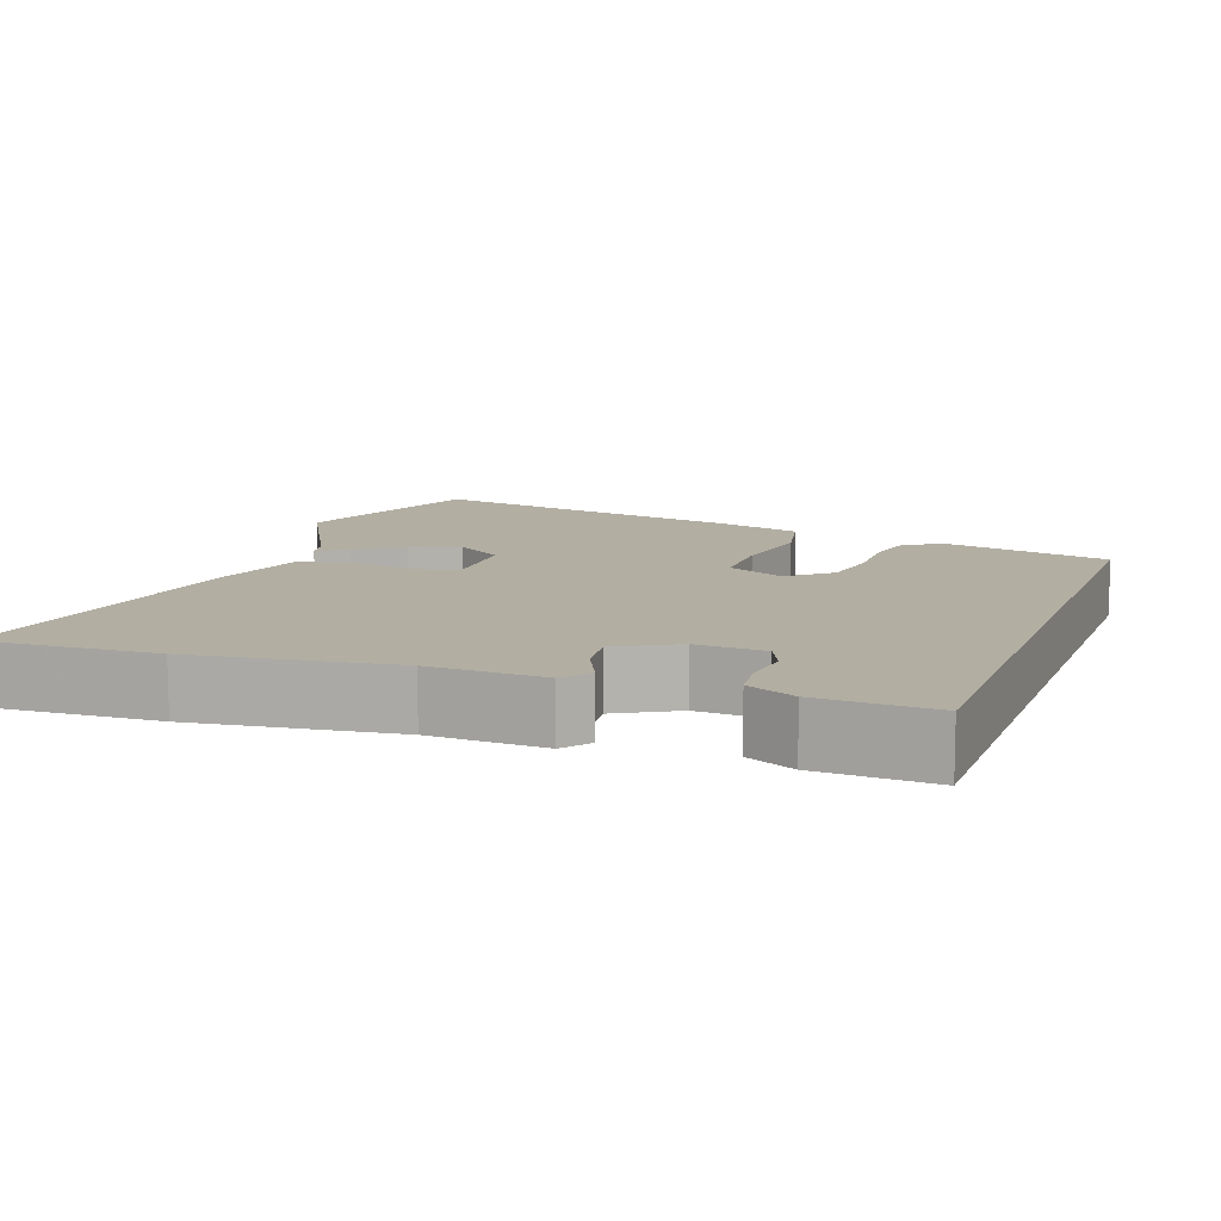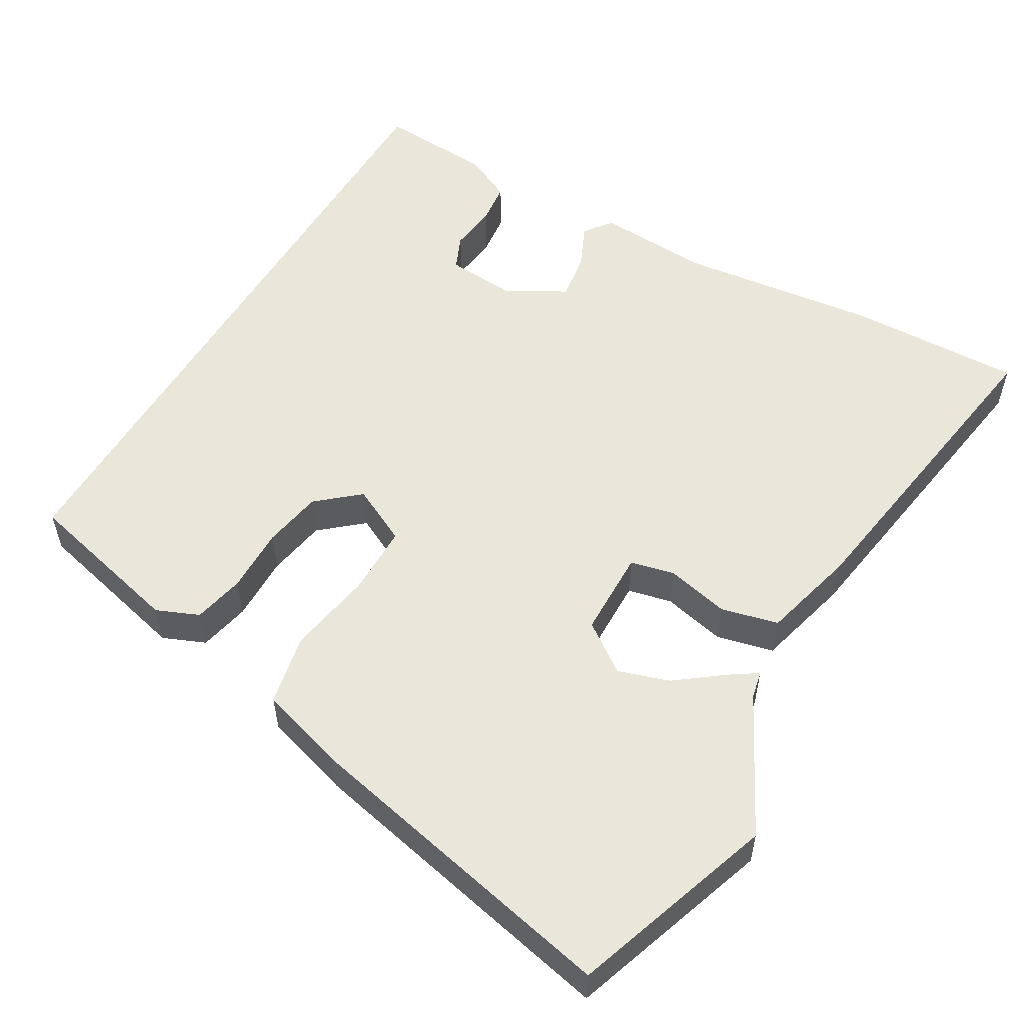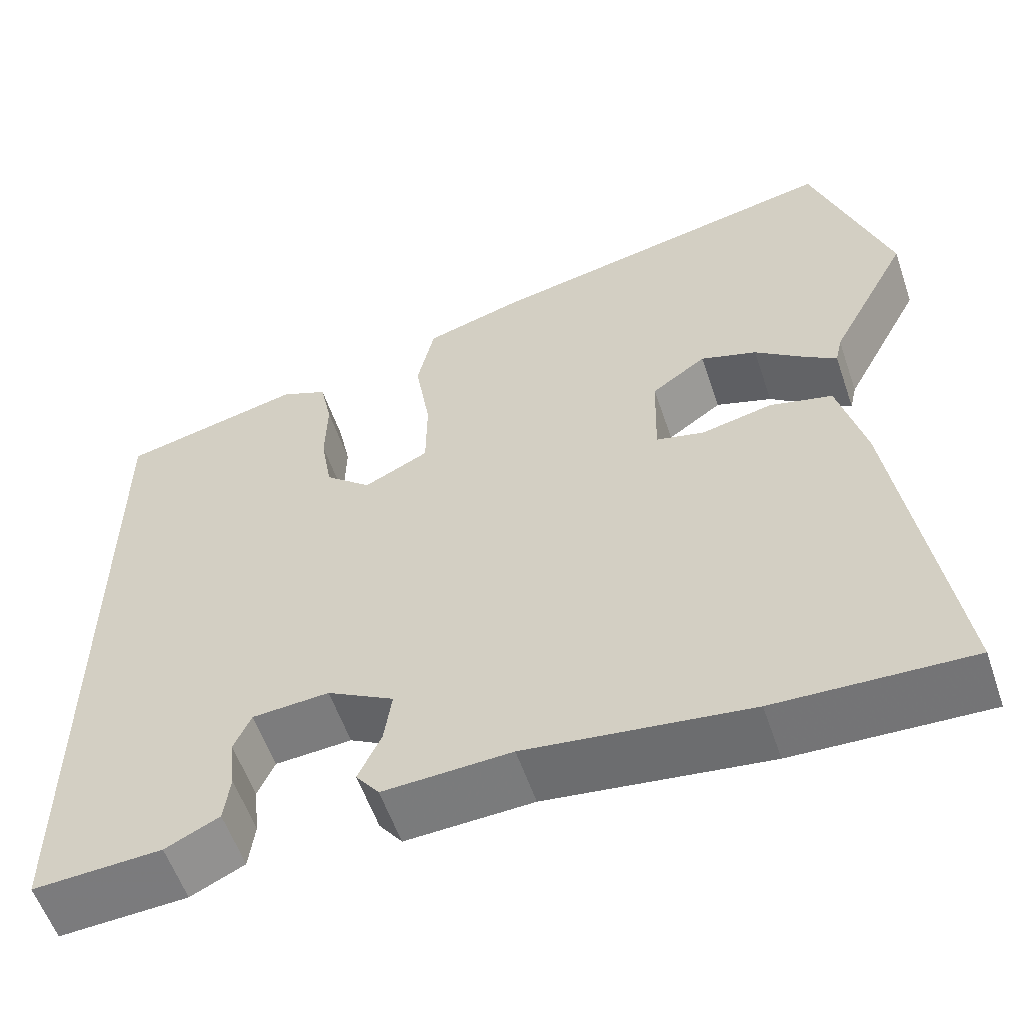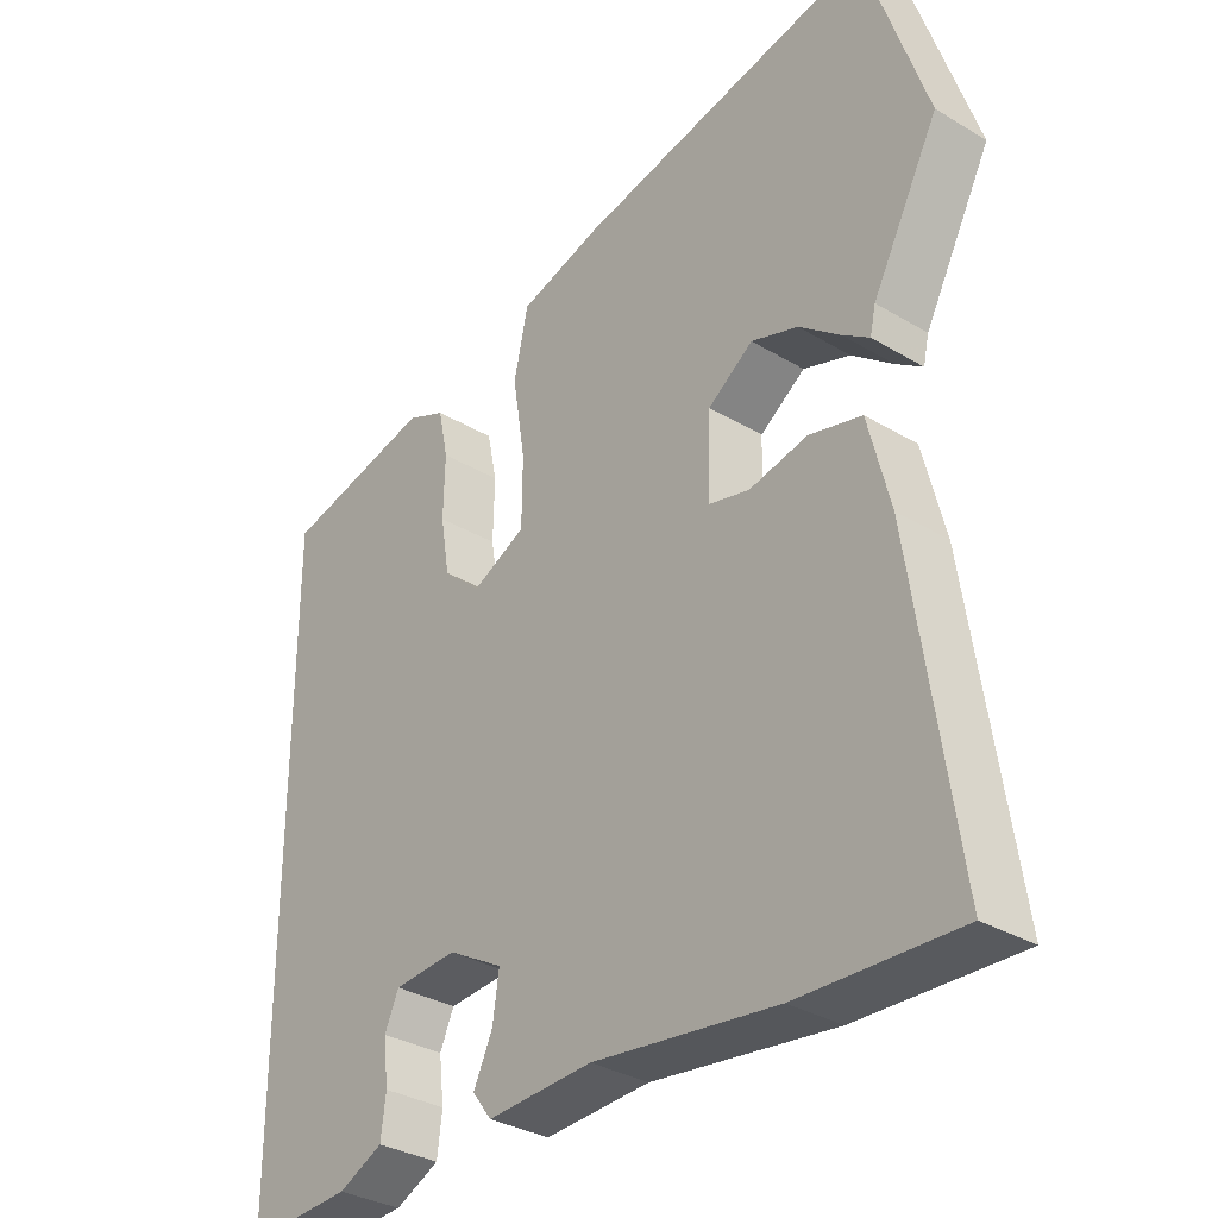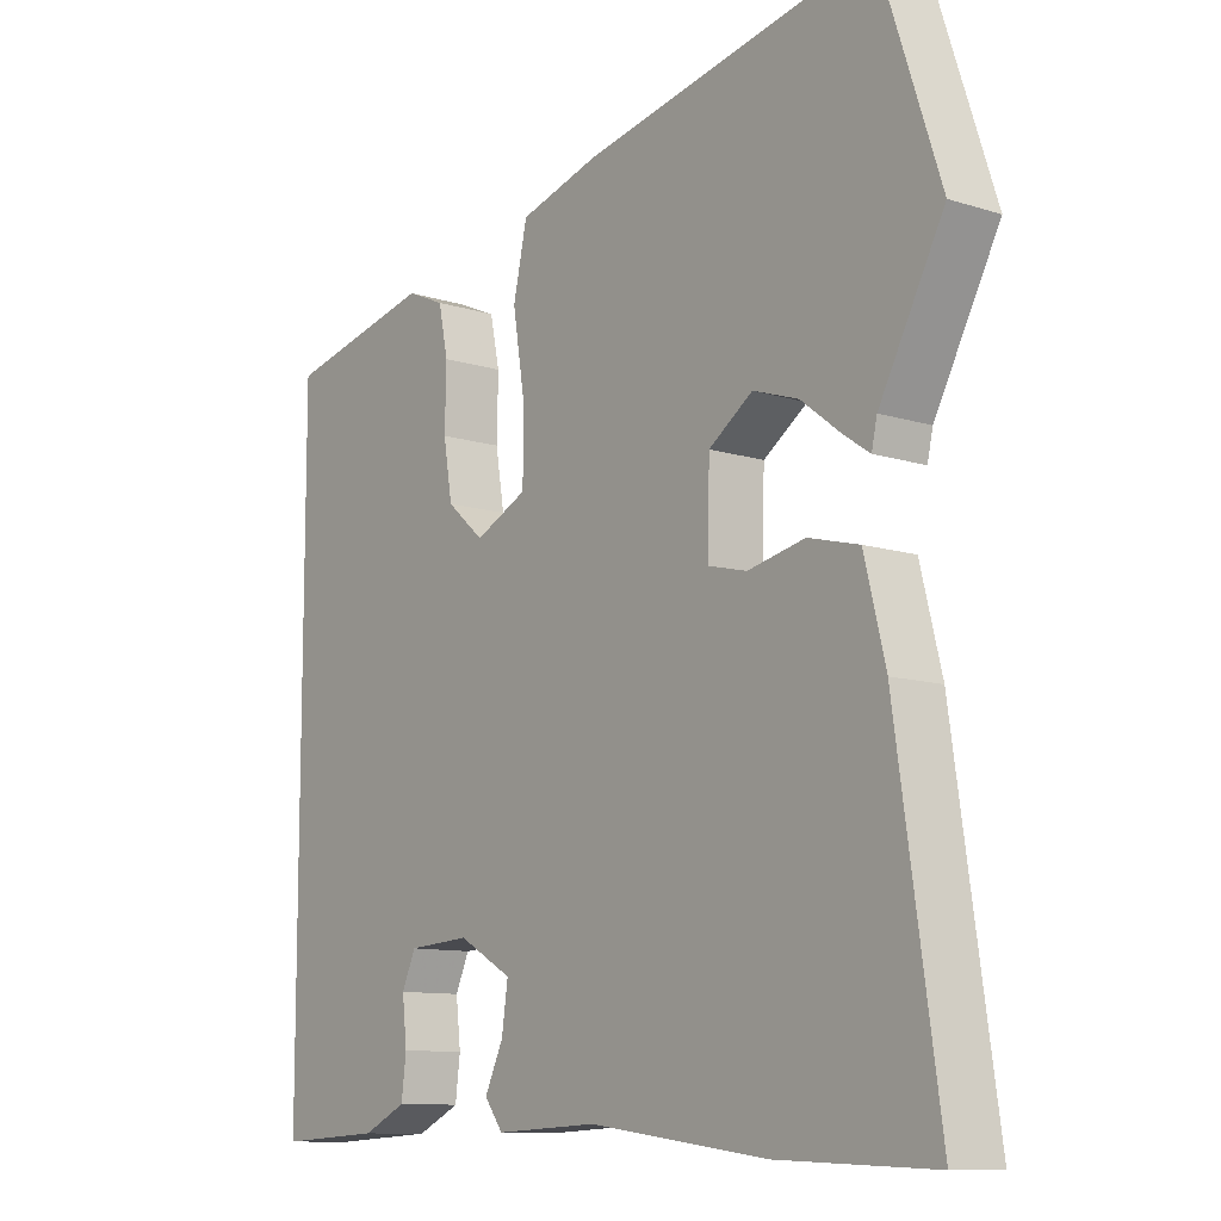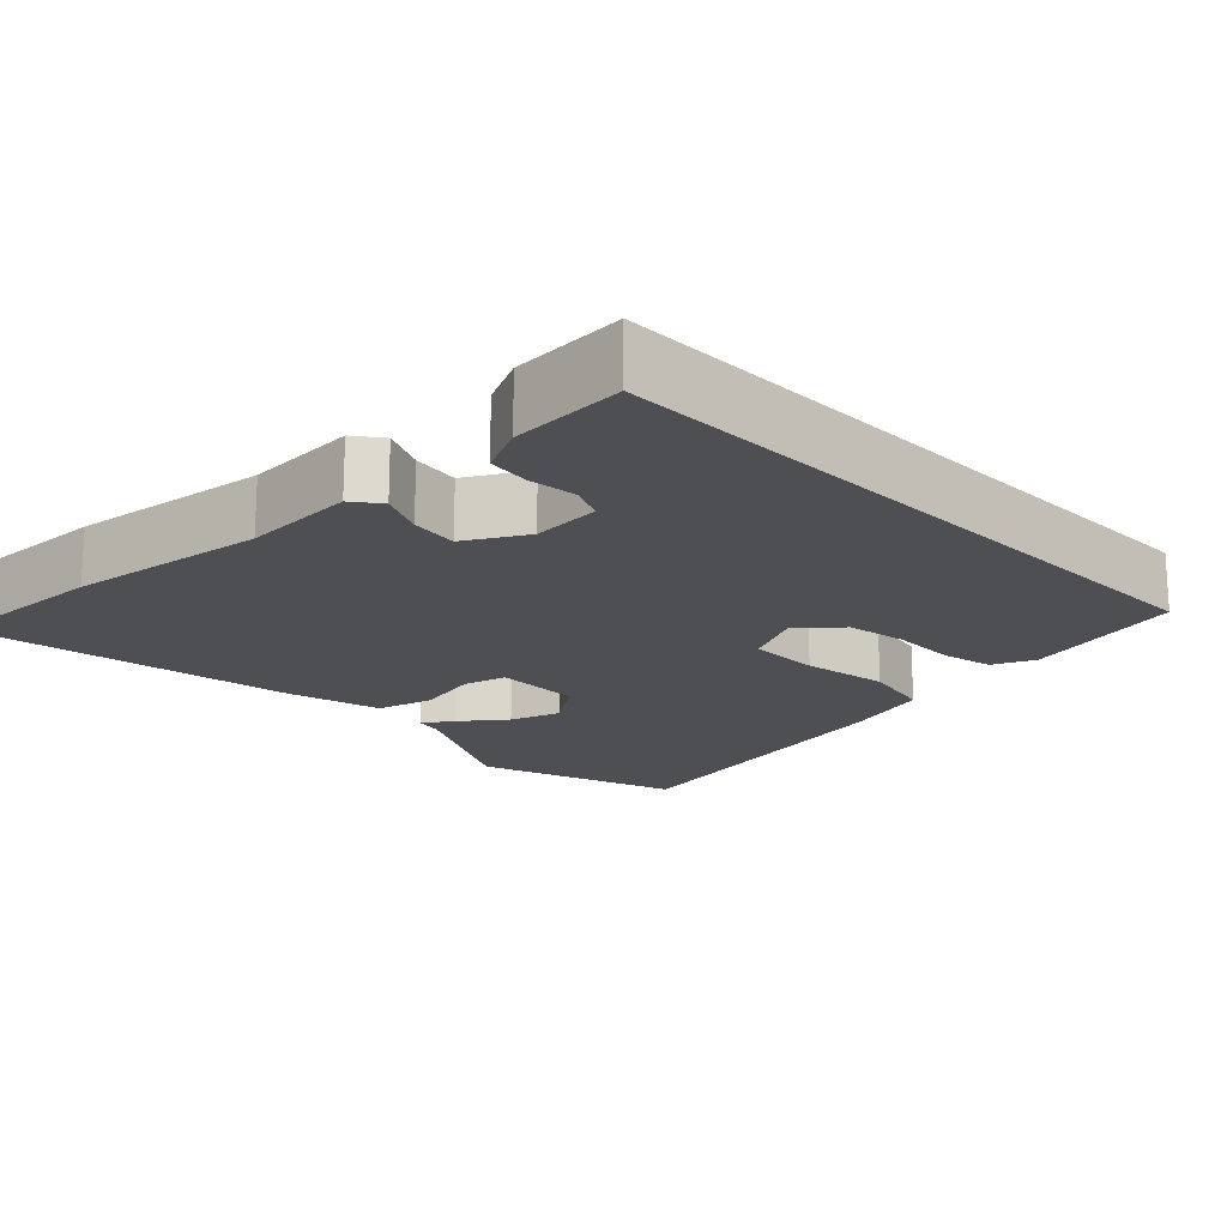
<metadata>
{"format":"obj","ext":"obj","renderer":"f3d","projection":"perspective","resolution":1024,"background":"white","views":[{"elev":10.7,"azim":-160.0,"up":"+Y"},{"elev":54.7,"azim":30.8,"up":"+Y"},{"elev":-57.3,"azim":18.8,"up":"+Z"},{"elev":-32.7,"azim":50.3,"up":"+Z"},{"elev":-10.7,"azim":51.7,"up":"+Z"},{"elev":-18.0,"azim":-135.8,"up":"+Y"}]}
</metadata>
<code>
v 0.463 0.07 0.612
v 0.551 0.07 0.345
v 0.457 0.07 0.168
v 0.449 0.07 0.132
v 0.411 0.07 0.158
v 0.353 0.07 0.203
v 0.287 0.07 0.225
v 0.223 0.07 0.18
v 0.22 0.07 0.066
v 0.277 0.07 0.052
v 0.36 0.07 0.07
v 0.434 0.07 0.051
v 0.465 0.07 -0.073
v 0.527 0.07 -0.501
v 0.301 0.07 -0.492
v 0.041 0.07 -0.458
v -0.108 0.07 -0.465
v -0.135 0.07 -0.429
v -0.108 0.07 -0.371
v -0.099 0.07 -0.309
v -0.177 0.07 -0.265
v -0.267 0.07 -0.271
v -0.287 0.07 -0.316
v -0.28 0.07 -0.378
v -0.287 0.07 -0.434
v -0.35 0.07 -0.464
v -0.5 0.07 -0.472
v -0.5 0.07 0.408
v -0.288 0.07 0.458
v -0.233 0.07 0.434
v -0.219 0.07 0.367
v -0.221 0.07 0.281
v -0.208 0.07 0.203
v -0.154 0.07 0.156
v -0.078 0.07 0.193
v -0.077 0.07 0.287
v -0.095 0.07 0.399
v -0.075 0.07 0.491
v 0.04 0.07 0.525
v 0.463 0 0.612
v 0.551 0 0.345
v 0.457 0 0.168
v 0.449 0 0.132
v 0.411 0 0.158
v 0.353 0 0.203
v 0.287 0 0.225
v 0.223 0 0.18
v 0.22 0 0.066
v 0.277 0 0.052
v 0.36 0 0.07
v 0.434 0 0.051
v 0.465 0 -0.073
v 0.527 0 -0.501
v 0.301 0 -0.492
v 0.041 0 -0.458
v -0.108 0 -0.465
v -0.135 0 -0.429
v -0.108 0 -0.371
v -0.099 0 -0.309
v -0.177 0 -0.265
v -0.267 0 -0.271
v -0.287 0 -0.316
v -0.28 0 -0.378
v -0.287 0 -0.434
v -0.35 0 -0.464
v -0.5 0 -0.472
v -0.5 0 0.408
v -0.288 0 0.458
v -0.233 0 0.434
v -0.219 0 0.367
v -0.221 0 0.281
v -0.208 0 0.203
v -0.154 0 0.156
v -0.078 0 0.193
v -0.077 0 0.287
v -0.095 0 0.399
v -0.075 0 0.491
v 0.04 0 0.525
f 39 1 2
f 38 39 2
f 37 38 2
f 36 37 2
f 35 36 2
f 34 35 2
f 30 31 32
f 29 30 32
f 28 29 32
f 27 28 32
f 26 27 32
f 26 32 33
f 23 24 25 26
f 23 26 33 34
f 16 17 18 19
f 16 19 20
f 15 16 20
f 14 15 20
f 13 14 20
f 12 13 20
f 11 12 20
f 10 11 20
f 9 10 20 21
f 3 4 5 6
f 2 3 6
f 2 6 7
f 34 2 7
f 22 23 34
f 21 22 34
f 9 21 34
f 8 9 34
f 7 8 34
f 41 40 78
f 41 78 77
f 41 77 76
f 41 76 75
f 41 75 74
f 41 74 73
f 71 70 69
f 71 69 68
f 71 68 67
f 71 67 66
f 71 66 65
f 72 71 65
f 65 64 63 62
f 73 72 65 62
f 58 57 56 55
f 59 58 55
f 59 55 54
f 59 54 53
f 59 53 52
f 59 52 51
f 59 51 50
f 59 50 49
f 60 59 49 48
f 45 44 43 42
f 45 42 41
f 46 45 41
f 46 41 73
f 73 62 61
f 73 61 60
f 73 60 48
f 73 48 47
f 73 47 46
f 1 40 41 2
f 2 41 42 3
f 3 42 43 4
f 4 43 44 5
f 5 44 45 6
f 6 45 46 7
f 7 46 47 8
f 8 47 48 9
f 9 48 49 10
f 10 49 50 11
f 11 50 51 12
f 12 51 52 13
f 13 52 53 14
f 14 53 54 15
f 15 54 55 16
f 16 55 56 17
f 17 56 57 18
f 18 57 58 19
f 19 58 59 20
f 20 59 60 21
f 21 60 61 22
f 22 61 62 23
f 23 62 63 24
f 24 63 64 25
f 25 64 65 26
f 26 65 66 27
f 27 66 67 28
f 28 67 68 29
f 29 68 69 30
f 30 69 70 31
f 31 70 71 32
f 32 71 72 33
f 33 72 73 34
f 34 73 74 35
f 35 74 75 36
f 36 75 76 37
f 37 76 77 38
f 38 77 78 39
f 39 78 40 1

</code>
